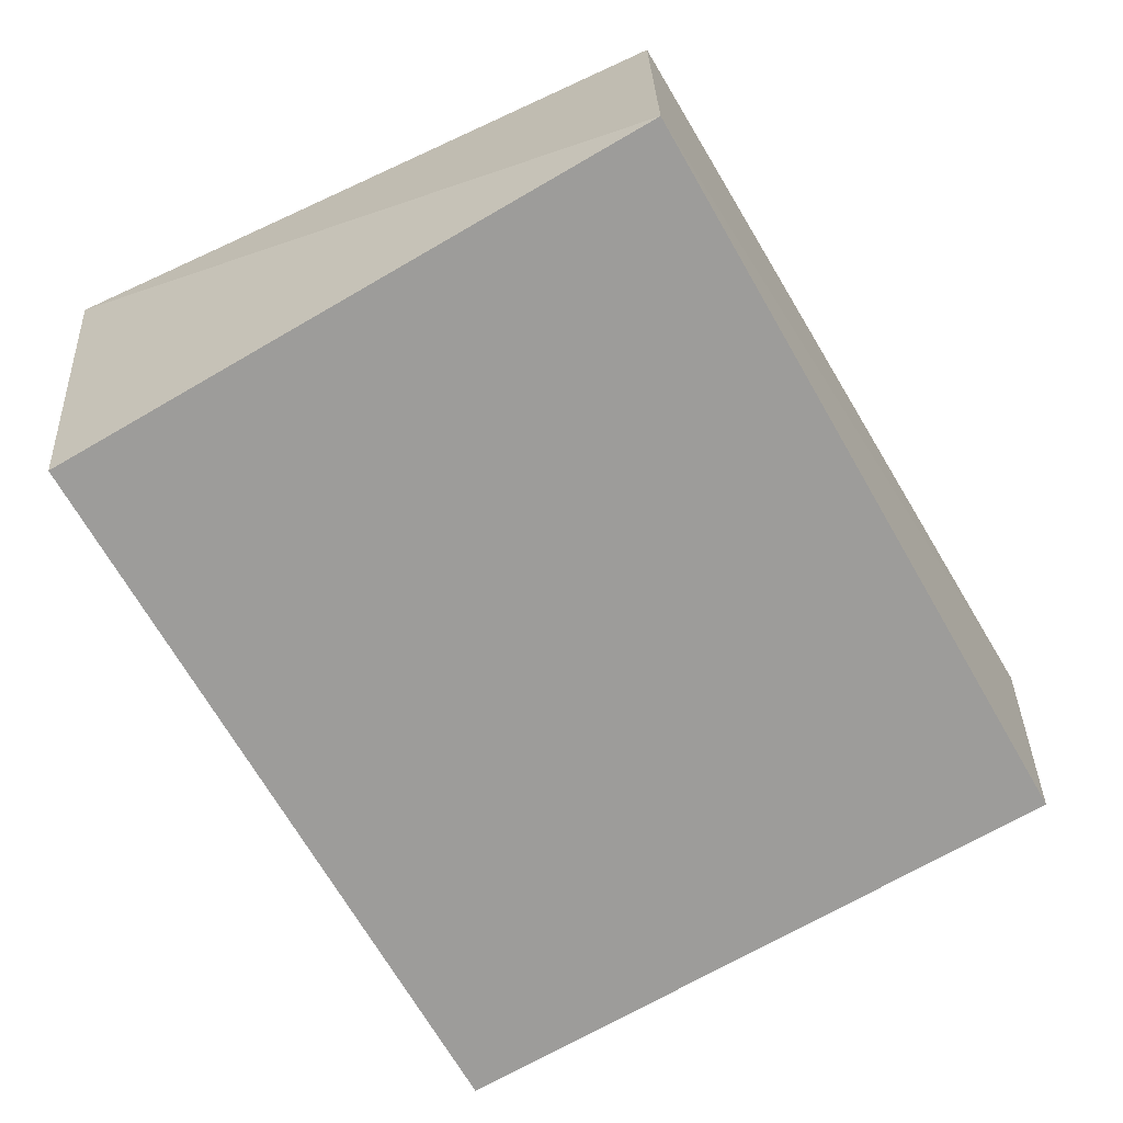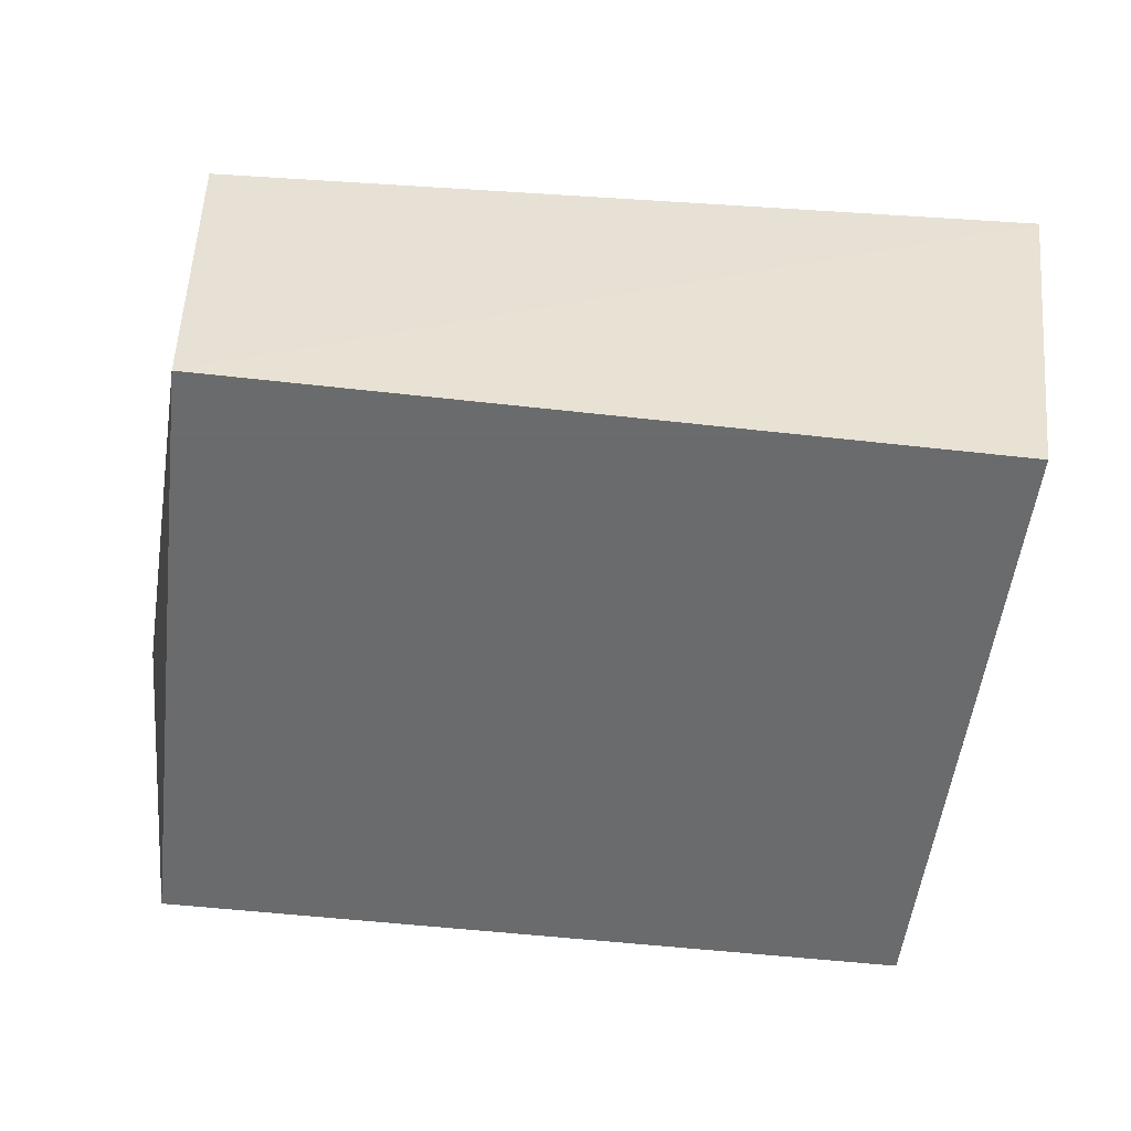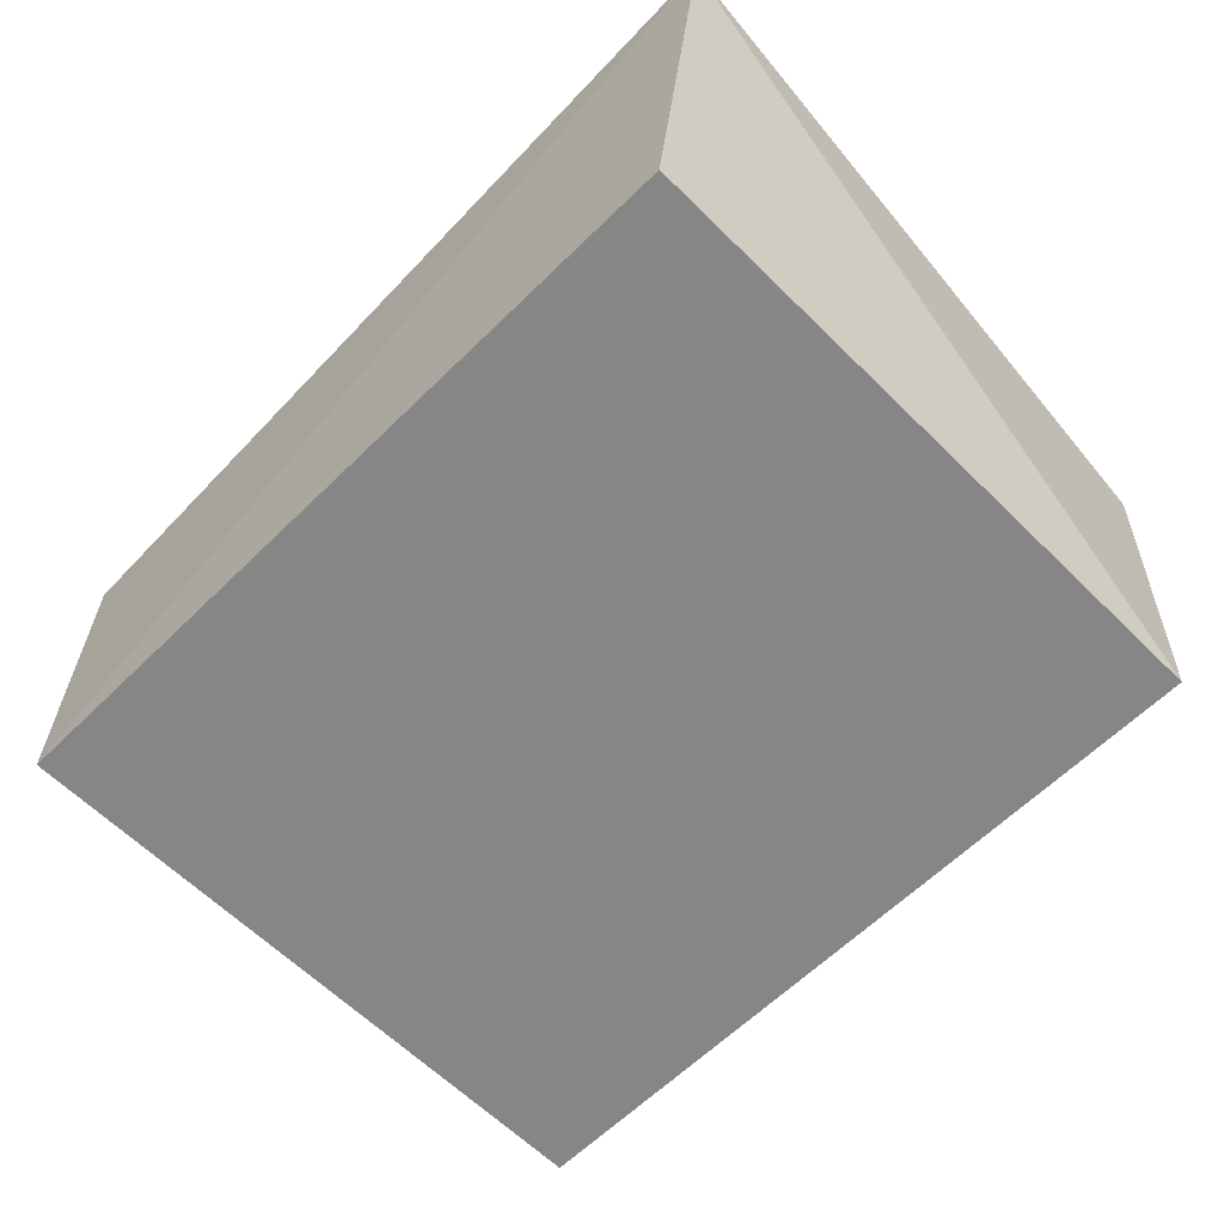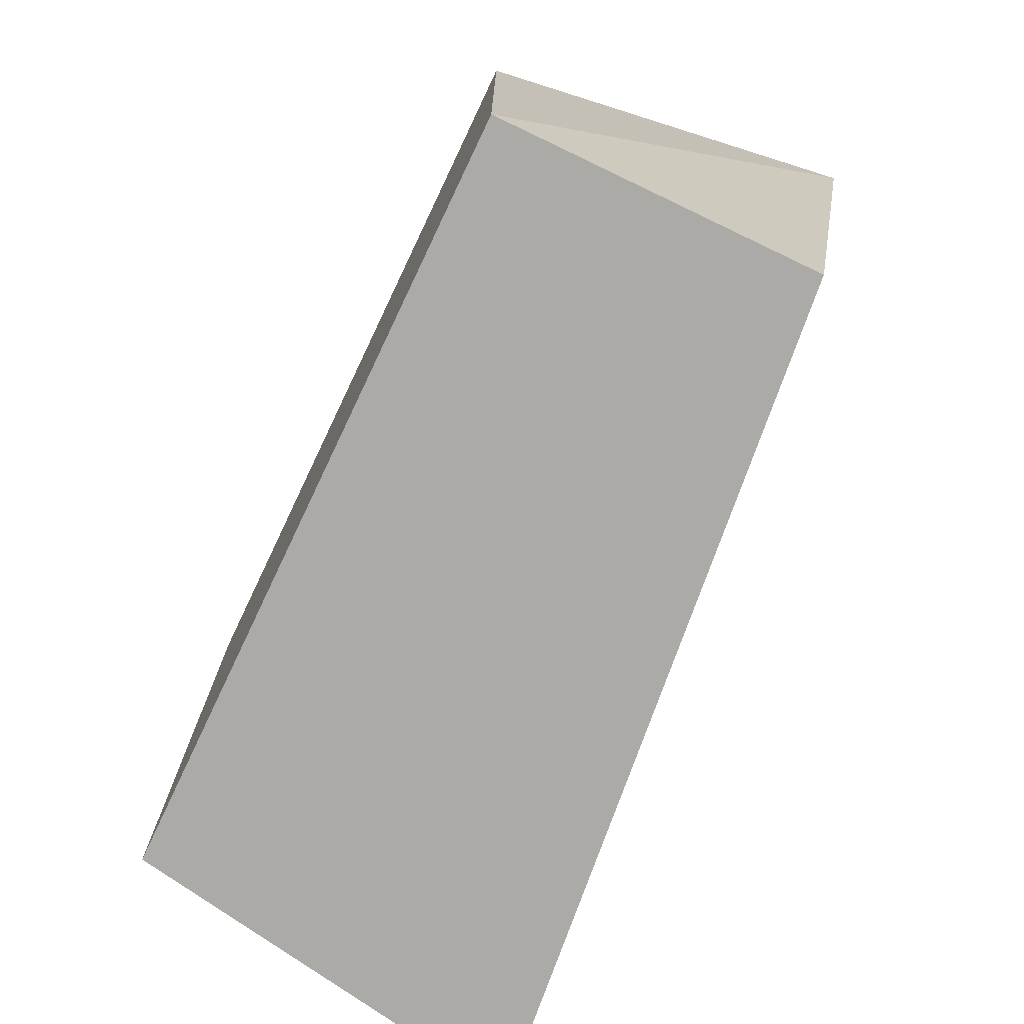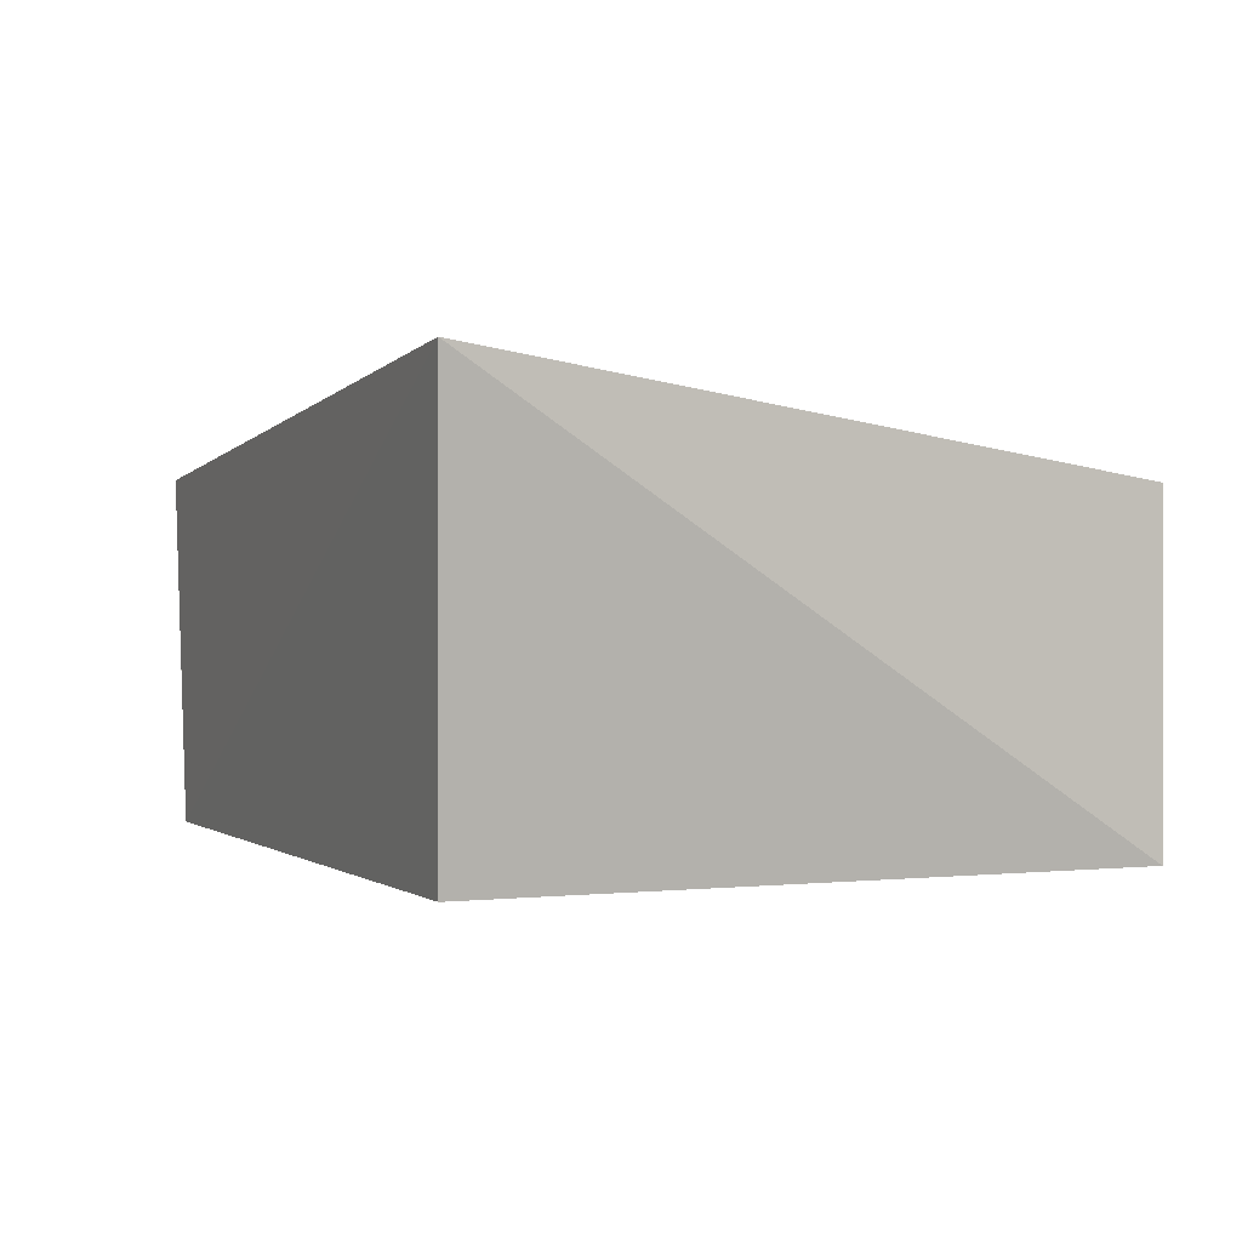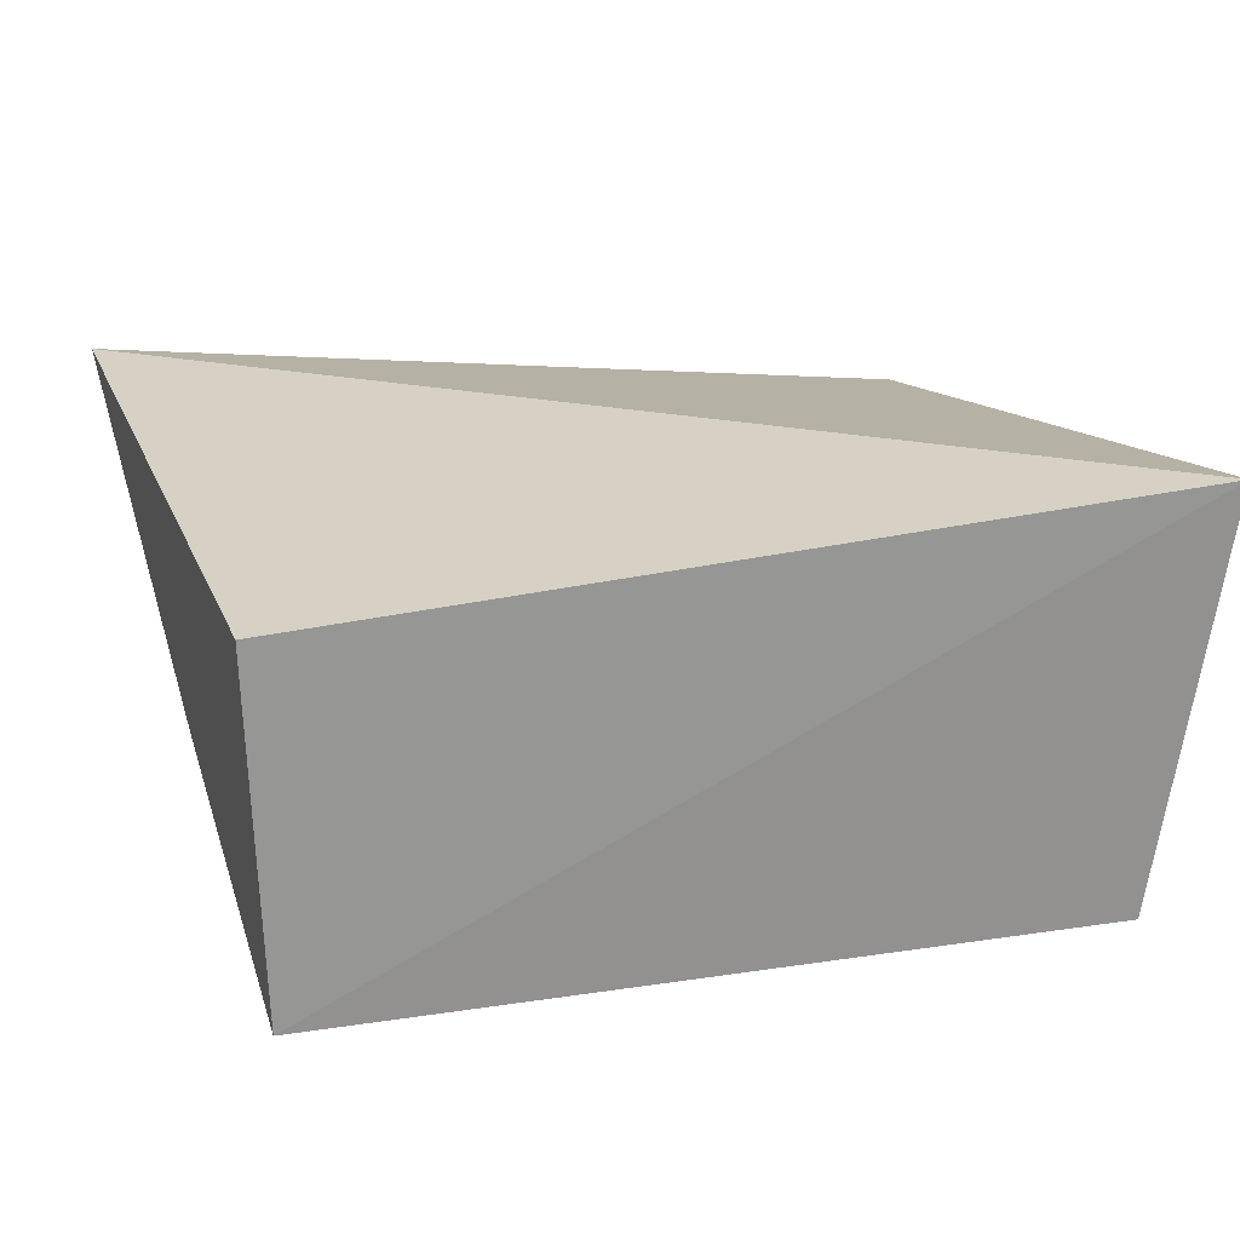
<metadata>
{"format":"obj","ext":"obj","renderer":"f3d","projection":"perspective","resolution":1024,"background":"white","views":[{"elev":-70.2,"azim":120.1,"up":"+Z"},{"elev":-53.2,"azim":173.1,"up":"+Z"},{"elev":-62.0,"azim":44.9,"up":"+Z"},{"elev":-75.3,"azim":-115.5,"up":"+Y"},{"elev":0.2,"azim":-113.8,"up":"+Z"},{"elev":20.9,"azim":164.8,"up":"+Z"}]}
</metadata>
<code>
v 0.1905 -0.01213 0.1652
v 0.1646 -0.007576 0.01093
v 0.1646 0.2348 0.01093
v -0.1447 0.2425 0.1648
v -0.1232 -0.007576 0.1321
v 0.1692 0.2377 0.1418
v -0.1232 -0.007576 0.01093
v -0.1232 0.2348 0.01093
f 1 2 3
f 5 1 4
f 6 1 3
f 6 3 4
f 6 4 1
f 7 2 1
f 7 1 5
f 7 3 2
f 7 5 4
f 8 7 4
f 8 4 3
f 8 3 7

</code>
